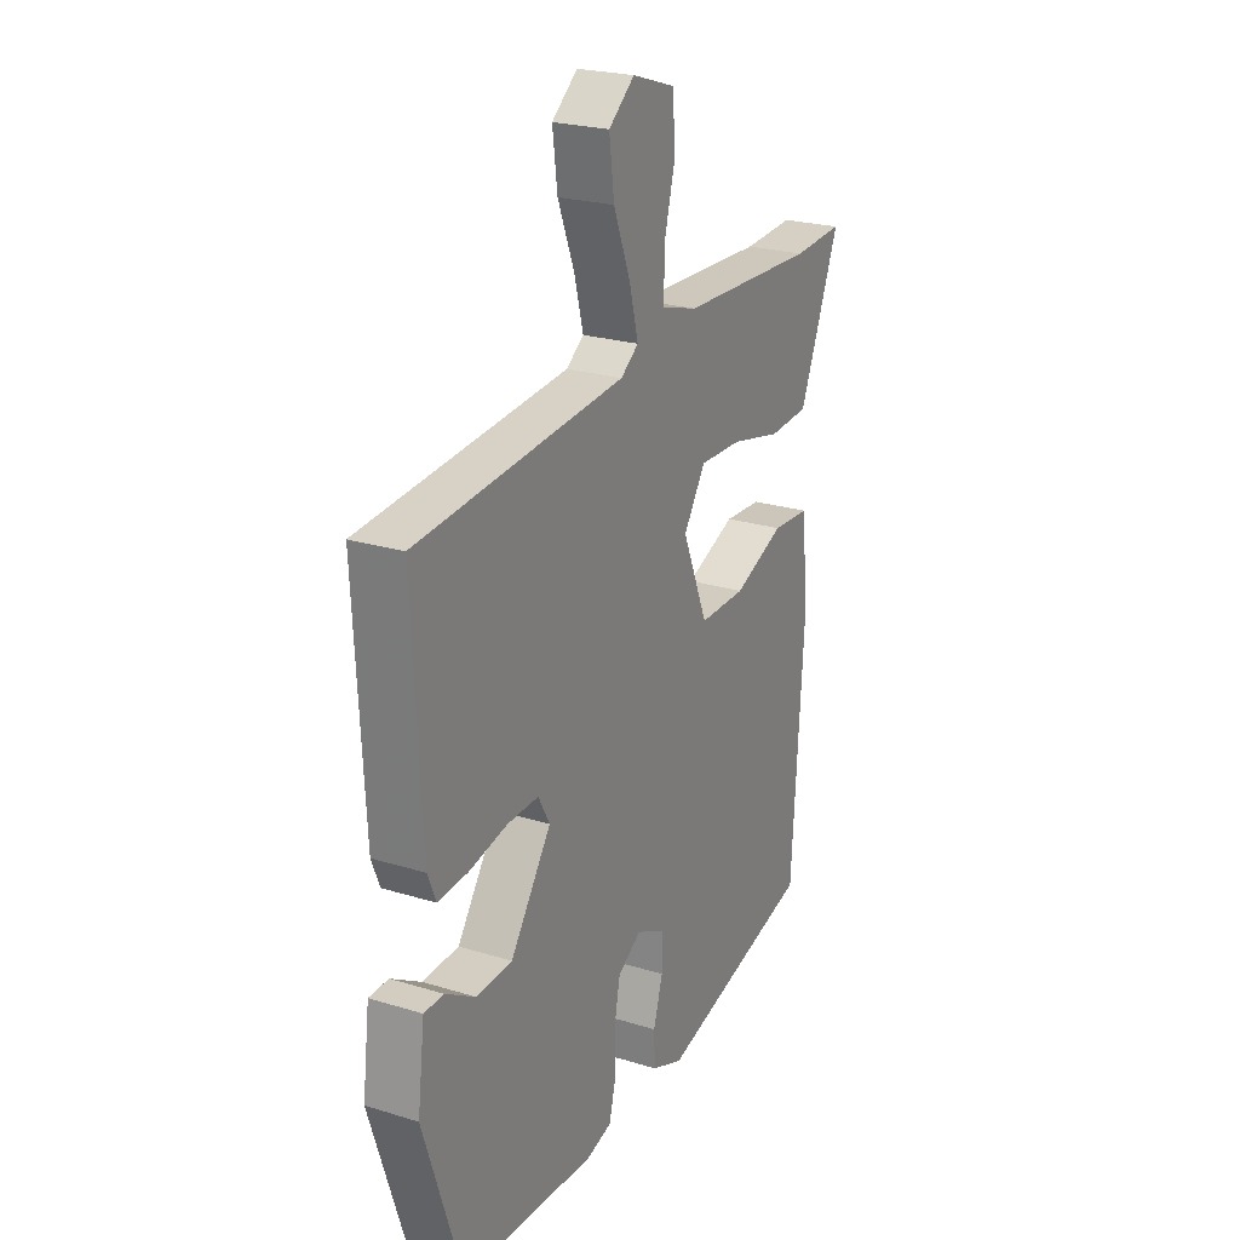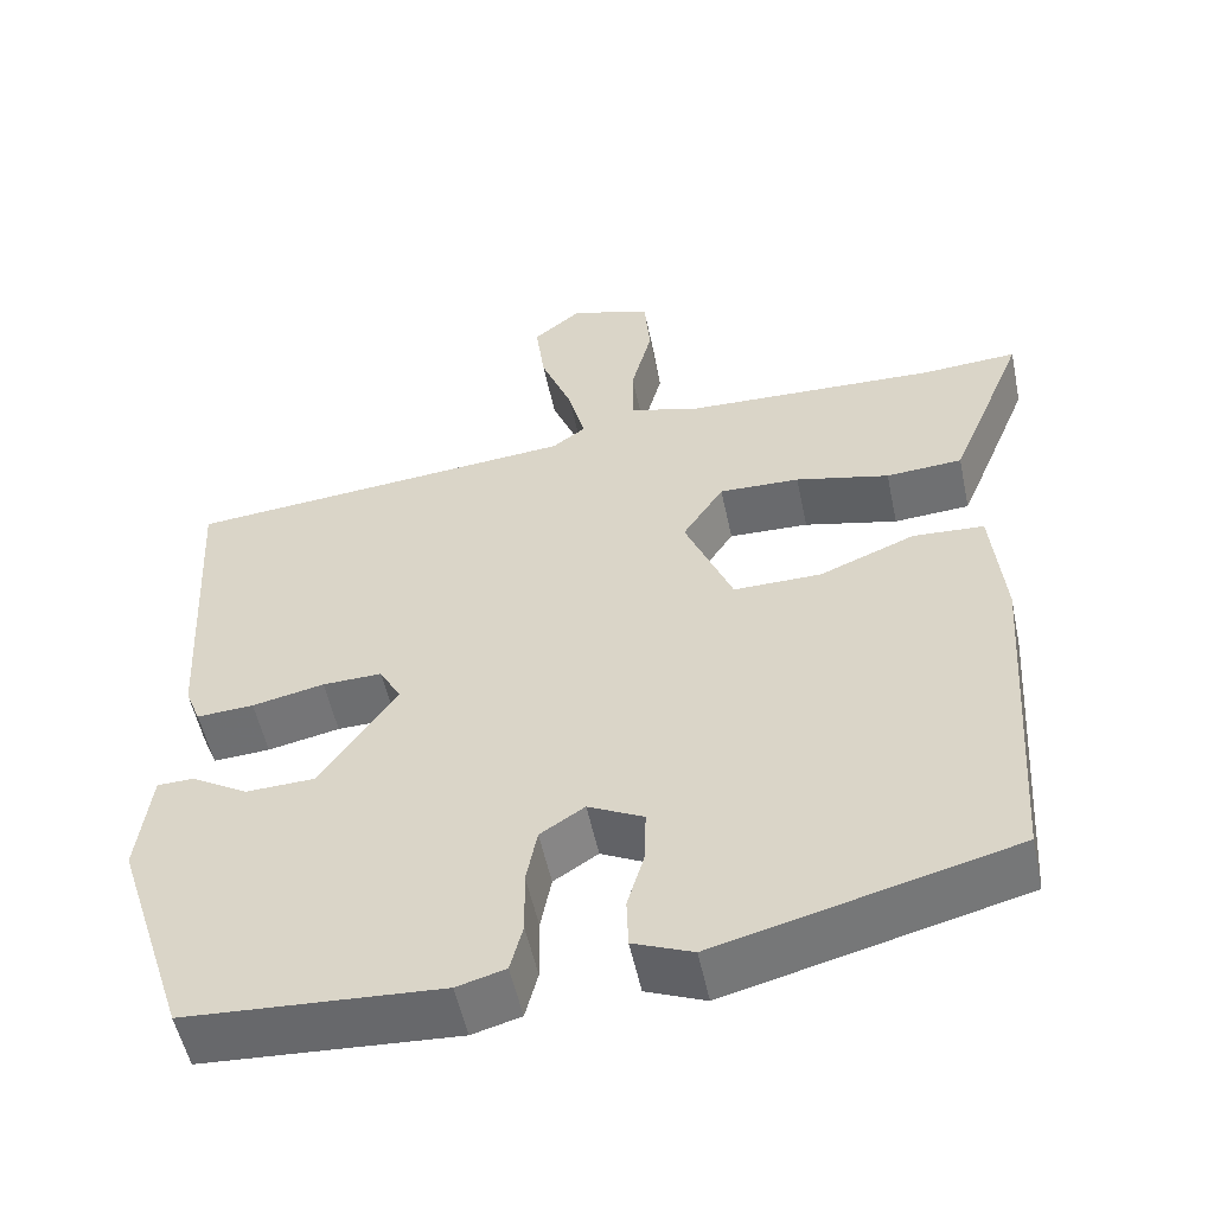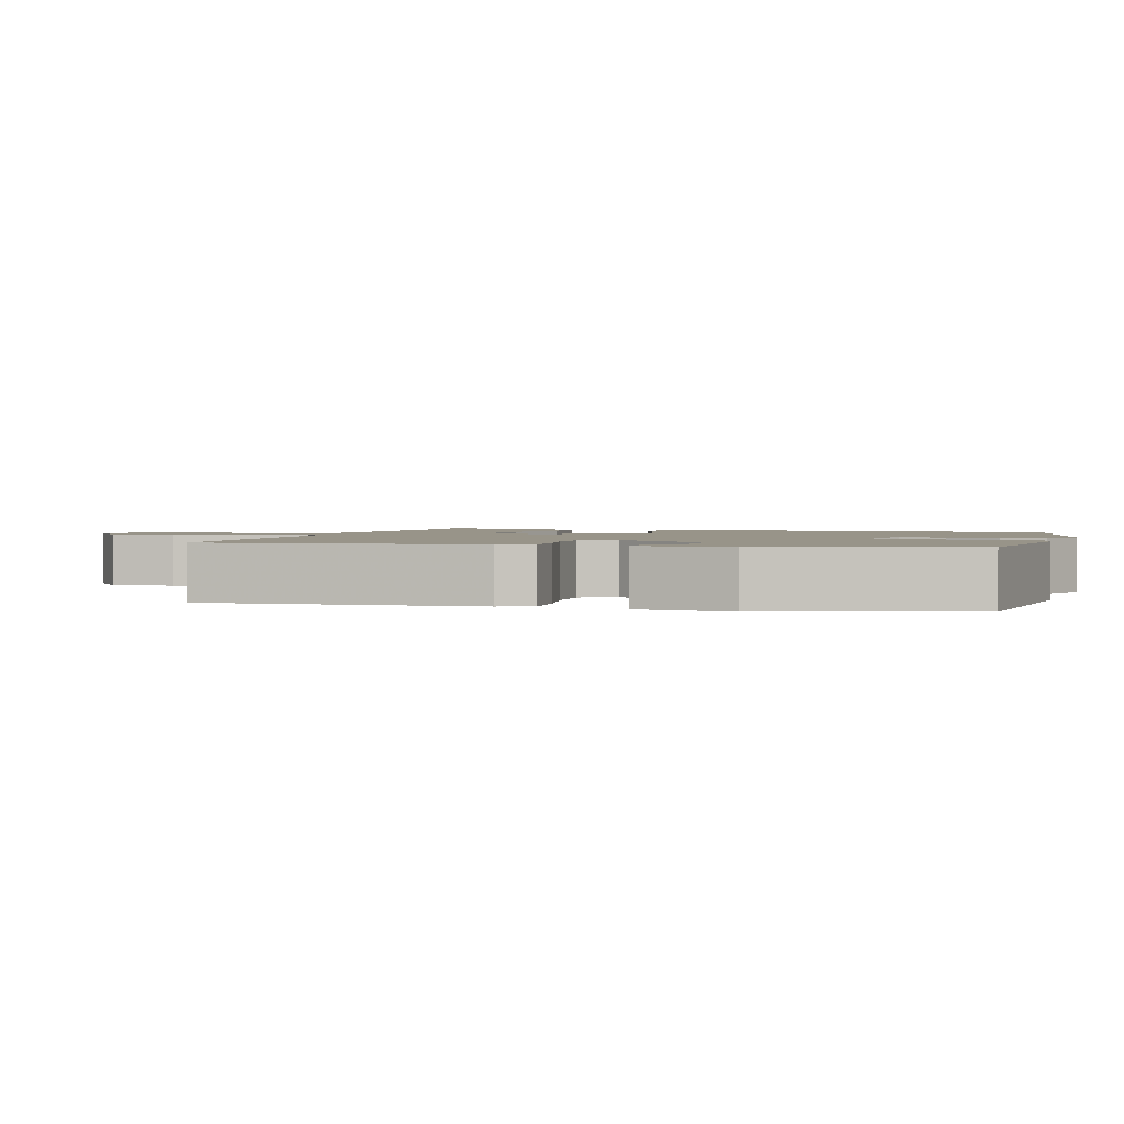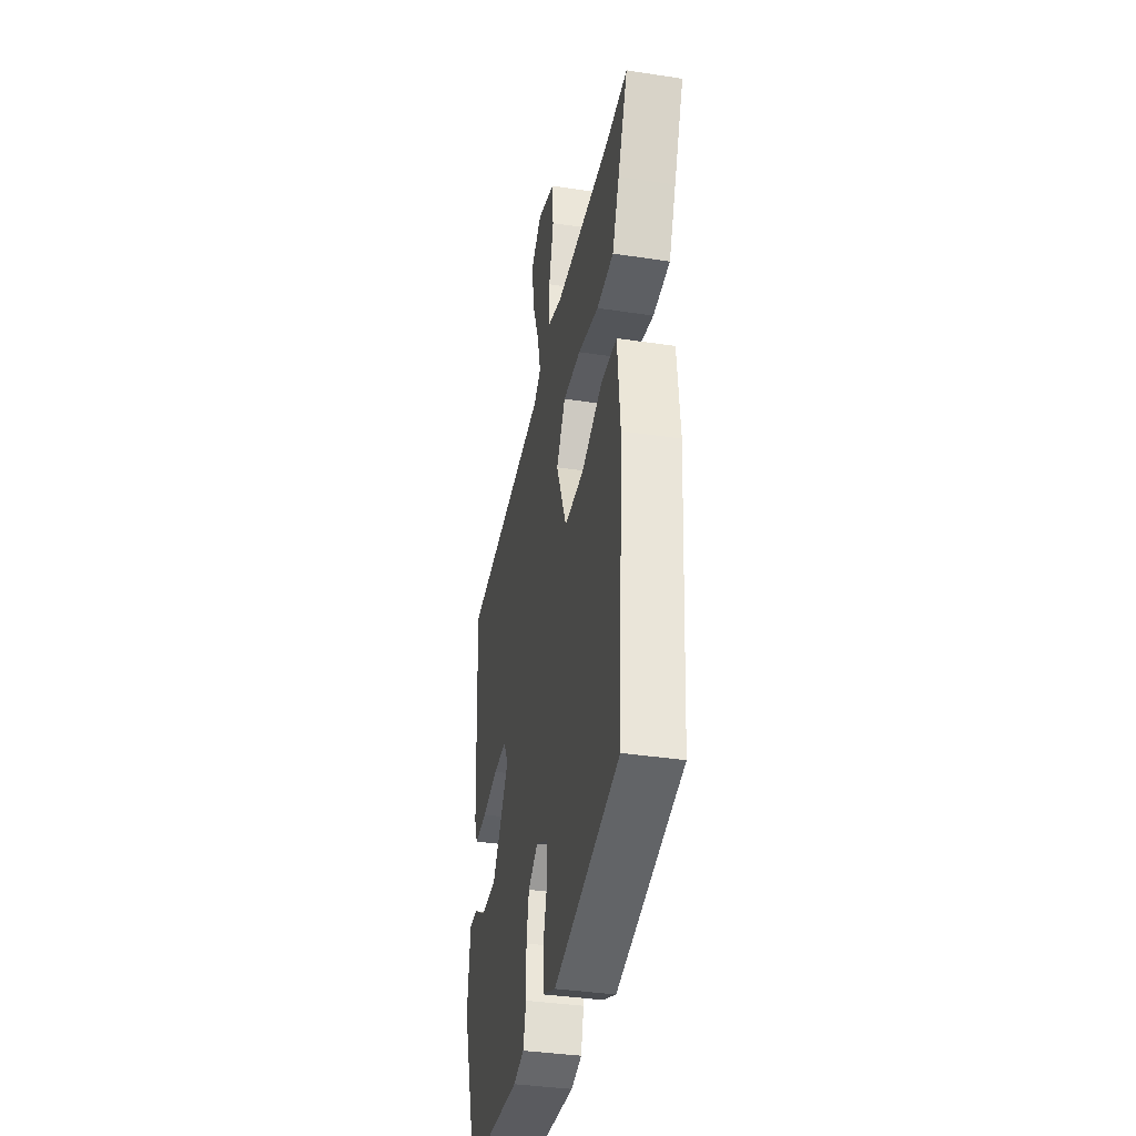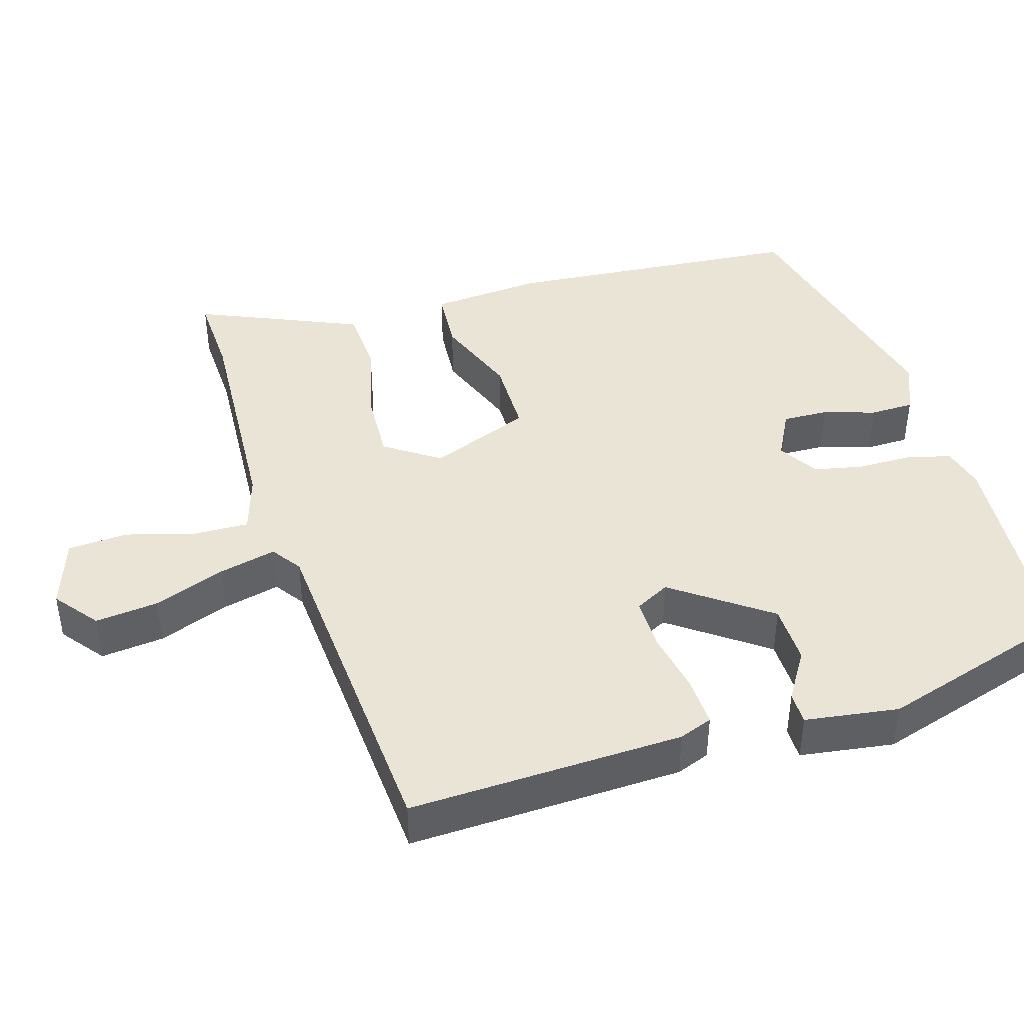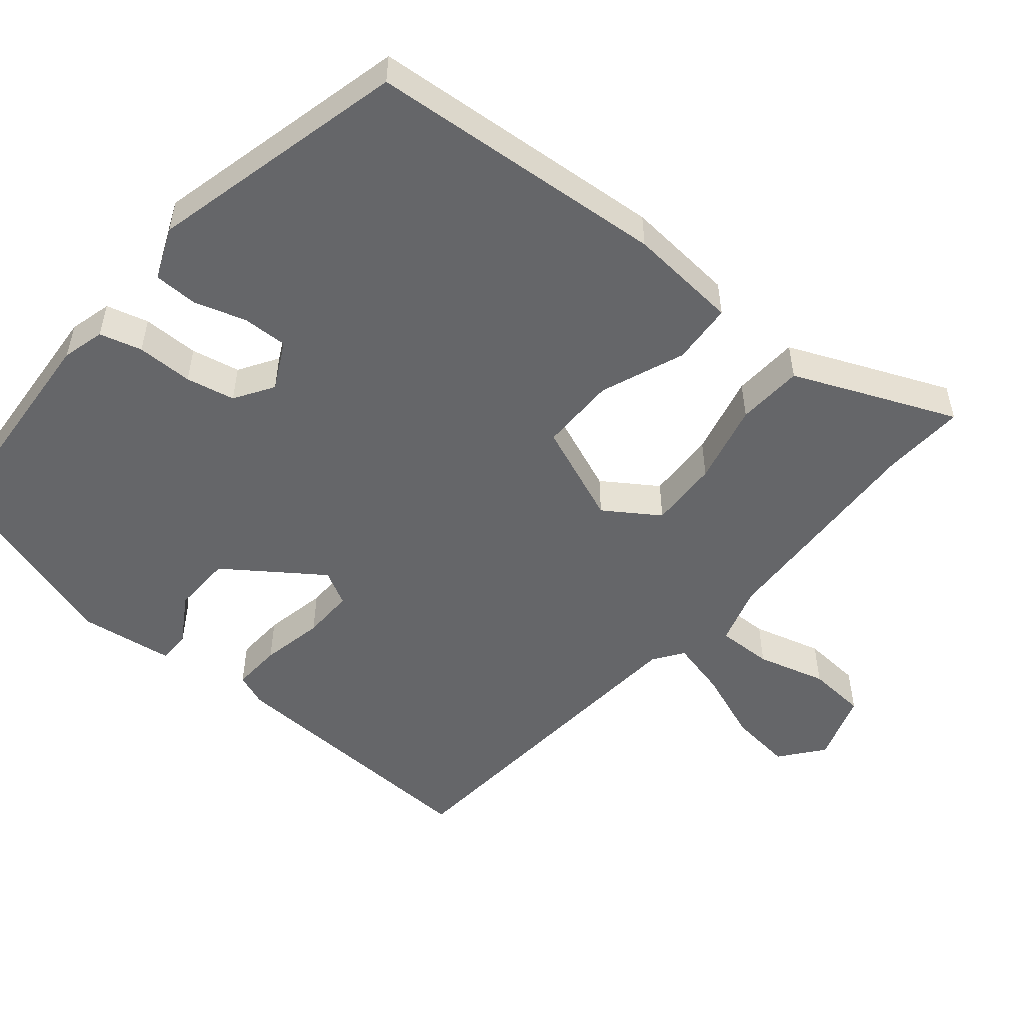
<metadata>
{"format":"obj","ext":"obj","renderer":"f3d","projection":"perspective","resolution":1024,"background":"white","views":[{"elev":23.6,"azim":117.3,"up":"+Z"},{"elev":-53.7,"azim":-168.1,"up":"+Z"},{"elev":1.7,"azim":108.0,"up":"+Y"},{"elev":-36.8,"azim":-101.2,"up":"+Z"},{"elev":42.7,"azim":74.2,"up":"+Y"},{"elev":-51.8,"azim":-129.3,"up":"+Y"}]}
</metadata>
<code>
v -0.596 0.07 0.506
v -0.482 0.07 0.499
v -0.175 0.07 0.511
v -0.094 0.07 0.535
v -0.095 0.07 0.611
v -0.12 0.07 0.706
v -0.113 0.07 0.787
v -0.017 0.07 0.818
v 0.041 0.07 0.771
v 0.03 0.07 0.685
v -0.008 0.07 0.588
v -0.028 0.07 0.51
v 0.012 0.07 0.481
v 0.48 0.07 0.44
v 0.46 0.07 0.067
v 0.442 0.07 0.022
v 0.374 0.07 0.026
v 0.288 0.07 0.044
v 0.217 0.07 0.046
v 0.191 0.07 -0.001
v 0.283 0.07 -0.133
v 0.365 0.07 -0.136
v 0.432 0.07 -0.096
v 0.476 0.07 -0.097
v 0.492 0.07 -0.225
v 0.405 0.07 -0.492
v 0.102 0.07 -0.511
v 0.044 0.07 -0.495
v 0.029 0.07 -0.437
v 0.03 0.07 -0.36
v 0.017 0.07 -0.293
v -0.036 0.07 -0.259
v -0.102 0.07 -0.292
v -0.101 0.07 -0.354
v -0.08 0.07 -0.425
v -0.082 0.07 -0.485
v -0.153 0.07 -0.514
v -0.506 0.07 -0.424
v -0.533 0.07 -0.015
v -0.518 0.07 0.137
v -0.433 0.07 0.142
v -0.319 0.07 0.096
v -0.214 0.07 0.095
v -0.157 0.07 0.232
v -0.206 0.07 0.307
v -0.302 0.07 0.304
v -0.414 0.07 0.278
v -0.505 0.07 0.284
v -0.543 0.07 0.376
v -0.596 0 0.506
v -0.482 0 0.499
v -0.175 0 0.511
v -0.094 0 0.535
v -0.095 0 0.611
v -0.12 0 0.706
v -0.113 0 0.787
v -0.017 0 0.818
v 0.041 0 0.771
v 0.03 0 0.685
v -0.008 0 0.588
v -0.028 0 0.51
v 0.012 0 0.481
v 0.48 0 0.44
v 0.46 0 0.067
v 0.442 0 0.022
v 0.374 0 0.026
v 0.288 0 0.044
v 0.217 0 0.046
v 0.191 0 -0.001
v 0.283 0 -0.133
v 0.365 0 -0.136
v 0.432 0 -0.096
v 0.476 0 -0.097
v 0.492 0 -0.225
v 0.405 0 -0.492
v 0.102 0 -0.511
v 0.044 0 -0.495
v 0.029 0 -0.437
v 0.03 0 -0.36
v 0.017 0 -0.293
v -0.036 0 -0.259
v -0.102 0 -0.292
v -0.101 0 -0.354
v -0.08 0 -0.425
v -0.082 0 -0.485
v -0.153 0 -0.514
v -0.506 0 -0.424
v -0.533 0 -0.015
v -0.518 0 0.137
v -0.433 0 0.142
v -0.319 0 0.096
v -0.214 0 0.095
v -0.157 0 0.232
v -0.206 0 0.307
v -0.302 0 0.304
v -0.414 0 0.278
v -0.505 0 0.284
v -0.543 0 0.376
f 46 47 48 49
f 45 46 49 1
f 39 40 41 42
f 39 42 43
f 38 39 43
f 37 38 43
f 34 35 36 37
f 33 34 37 43
f 32 33 43 44
f 27 28 29 30
f 27 30 31
f 26 27 31
f 22 23 24 25
f 21 22 25 26
f 20 21 26 31
f 15 16 17 18
f 13 14 15 18
f 12 13 18 19
f 8 9 10 11
f 8 11 12
f 5 6 7 8
f 4 5 8 12
f 3 4 12 19
f 45 1 2
f 45 2 3 19
f 20 31 32 44
f 19 20 44 45
f 98 97 96 95
f 50 98 95 94
f 91 90 89 88
f 92 91 88
f 92 88 87
f 92 87 86
f 86 85 84 83
f 92 86 83 82
f 93 92 82 81
f 79 78 77 76
f 80 79 76
f 80 76 75
f 74 73 72 71
f 75 74 71 70
f 80 75 70 69
f 67 66 65 64
f 67 64 63 62
f 68 67 62 61
f 60 59 58 57
f 61 60 57
f 57 56 55 54
f 61 57 54 53
f 68 61 53 52
f 51 50 94
f 68 52 51 94
f 93 81 80 69
f 94 93 69 68
f 1 50 51 2
f 2 51 52 3
f 3 52 53 4
f 4 53 54 5
f 5 54 55 6
f 6 55 56 7
f 7 56 57 8
f 8 57 58 9
f 9 58 59 10
f 10 59 60 11
f 11 60 61 12
f 12 61 62 13
f 13 62 63 14
f 14 63 64 15
f 15 64 65 16
f 16 65 66 17
f 17 66 67 18
f 18 67 68 19
f 19 68 69 20
f 20 69 70 21
f 21 70 71 22
f 22 71 72 23
f 23 72 73 24
f 24 73 74 25
f 25 74 75 26
f 26 75 76 27
f 27 76 77 28
f 28 77 78 29
f 29 78 79 30
f 30 79 80 31
f 31 80 81 32
f 32 81 82 33
f 33 82 83 34
f 34 83 84 35
f 35 84 85 36
f 36 85 86 37
f 37 86 87 38
f 38 87 88 39
f 39 88 89 40
f 40 89 90 41
f 41 90 91 42
f 42 91 92 43
f 43 92 93 44
f 44 93 94 45
f 45 94 95 46
f 46 95 96 47
f 47 96 97 48
f 48 97 98 49
f 49 98 50 1

</code>
